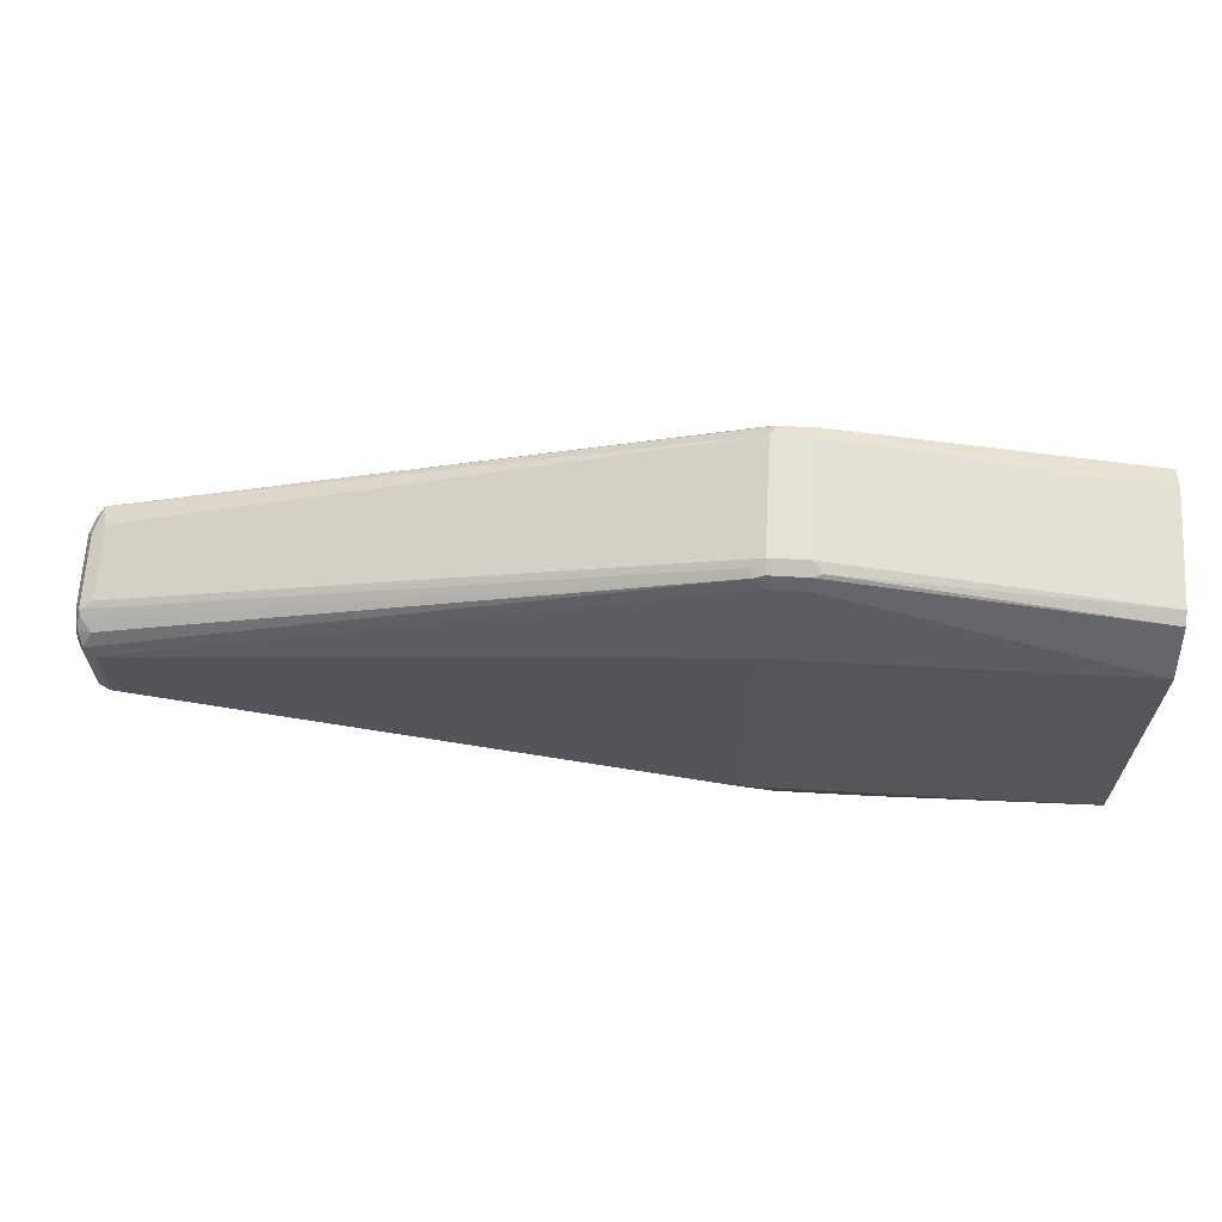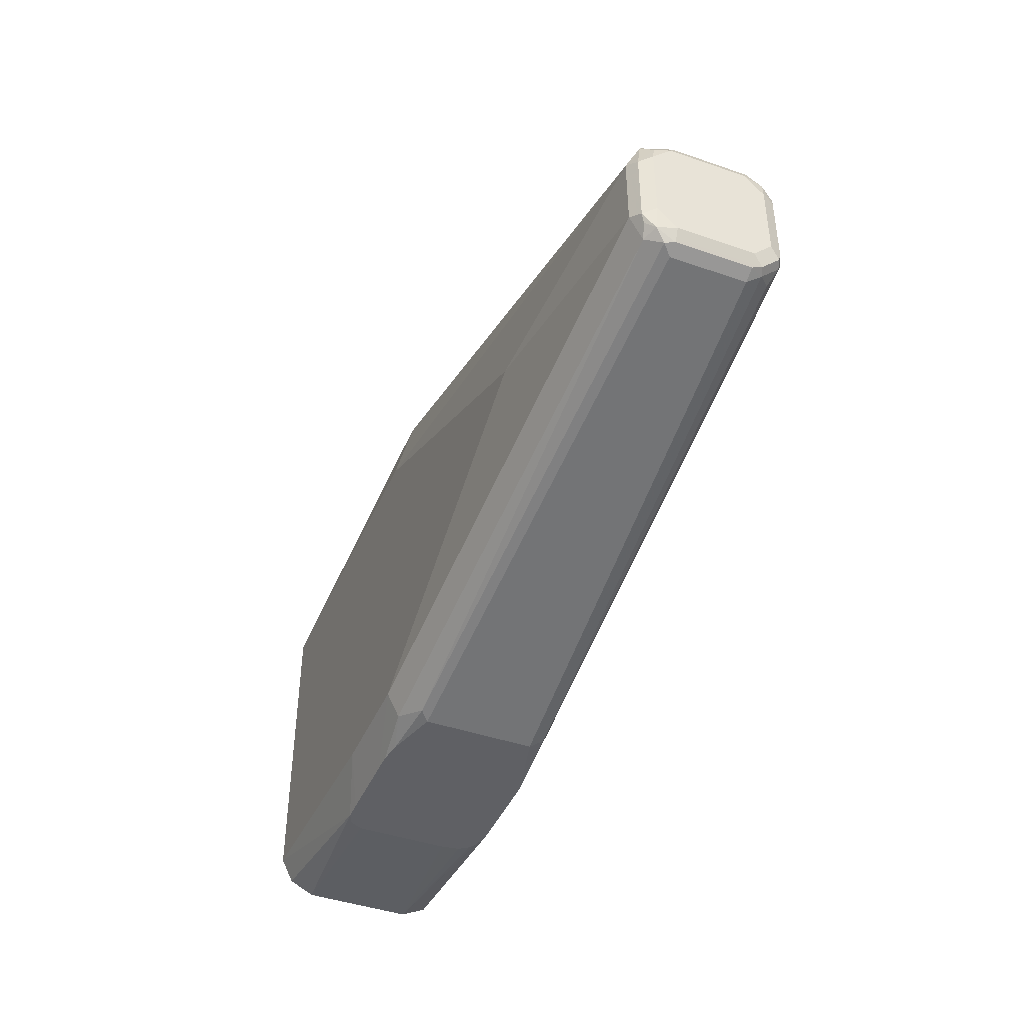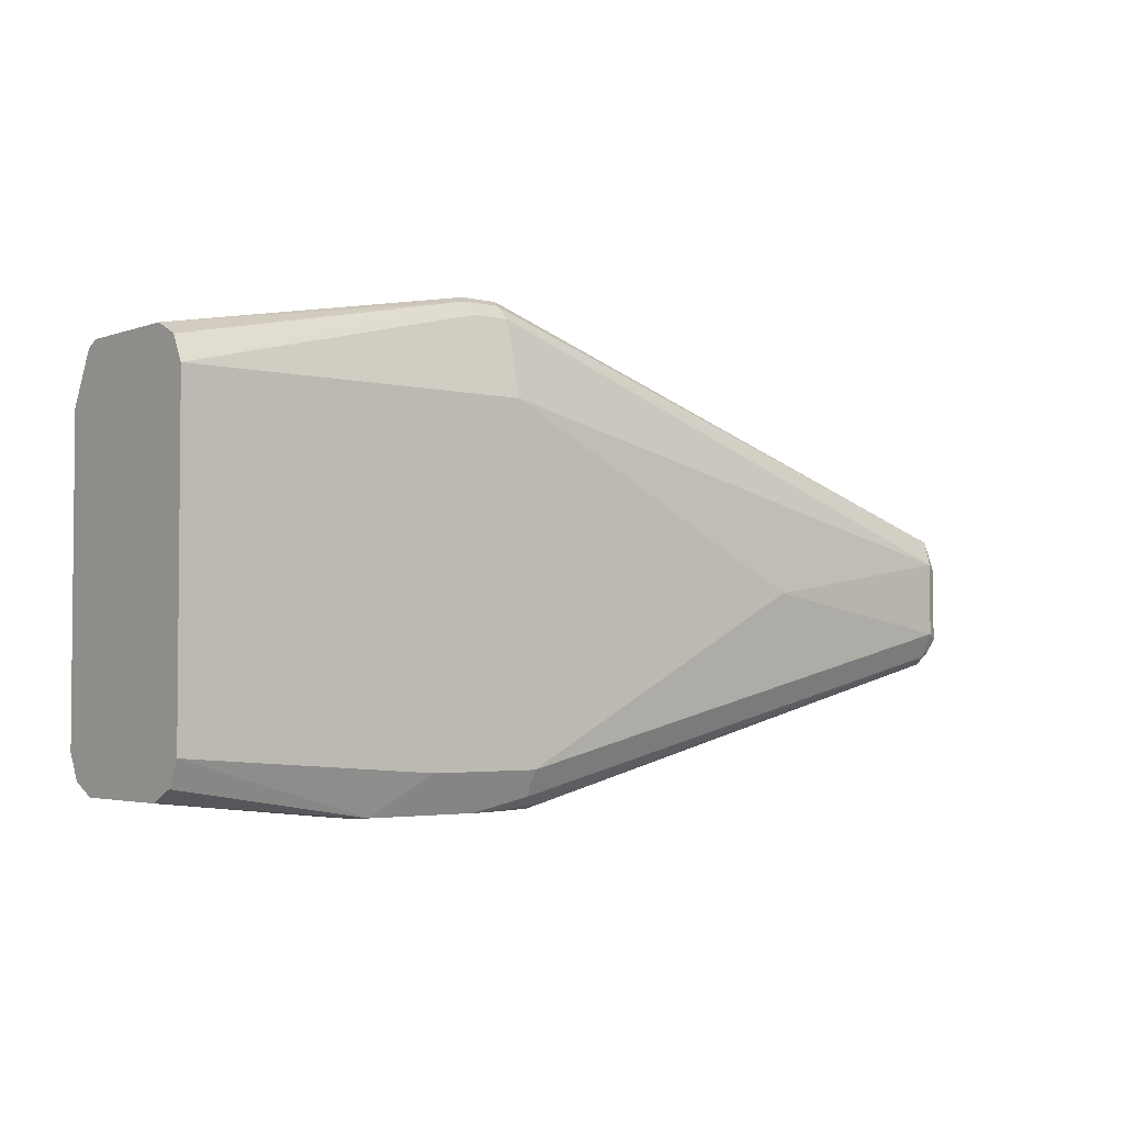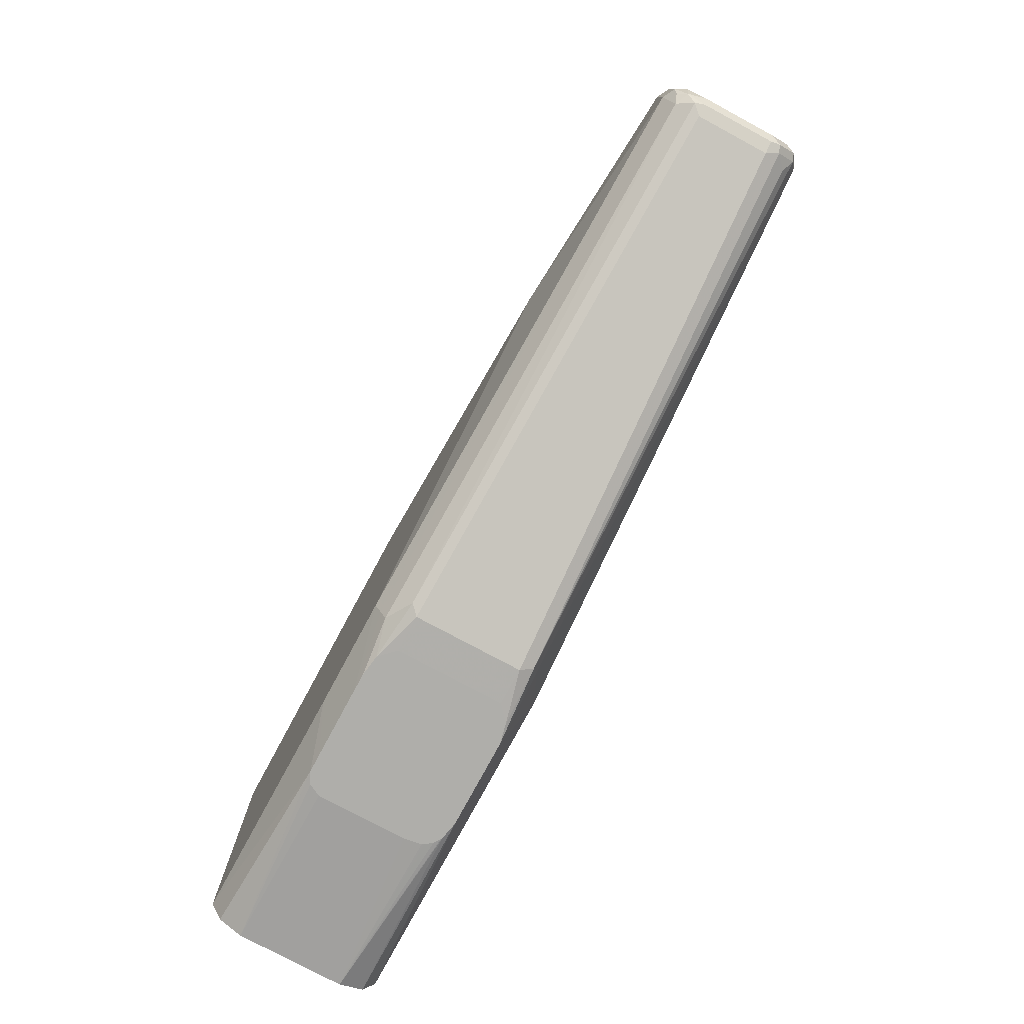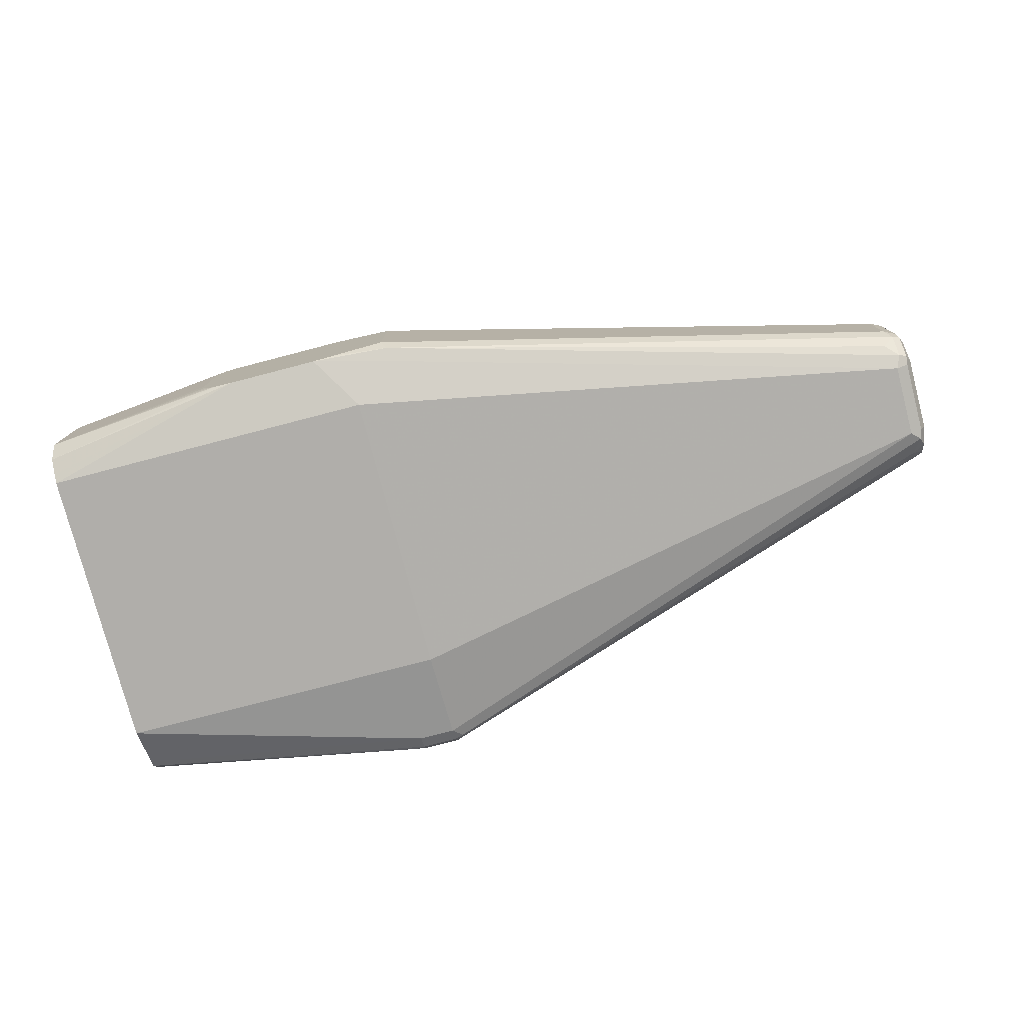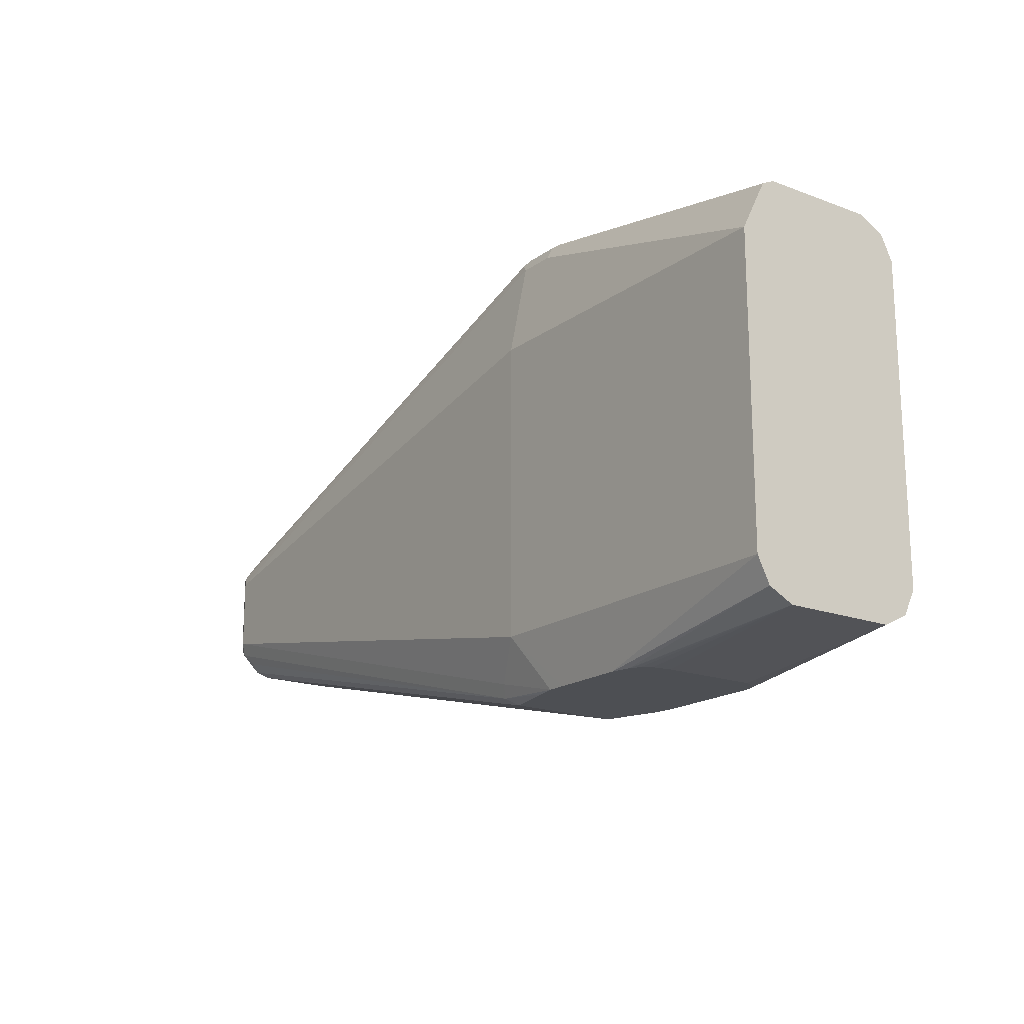
<metadata>
{"format":"obj","ext":"obj","renderer":"f3d","projection":"perspective","resolution":1024,"background":"white","views":[{"elev":64.9,"azim":3.2,"up":"+Z"},{"elev":-43.2,"azim":-112.3,"up":"+Z"},{"elev":-3.2,"azim":140.8,"up":"+Z"},{"elev":-77.6,"azim":-118.3,"up":"+Z"},{"elev":-77.7,"azim":-165.4,"up":"+Y"},{"elev":-17.9,"azim":53.8,"up":"+Z"}]}
</metadata>
<code>
v -0.6135 0.02044 -0.09202
v -0.6135 -0.04089 -0.09202
v -0.593 0.02044 -0.09202
v -0.6101 0.02726 -0.09545
v -0.6186 0.02555 -0.09715
v -0.9338 0.02385 -0.2011
v -0.9304 0.01022 -0.1943
v -0.6135 -0.0477 -0.09545
v -0.593 -0.04089 -0.09202
v -0.9304 -0.03067 -0.1943
v -0.9372 -0.03407 -0.1977
v -0.6203 -0.0443 -0.09545
v -0.6186 -0.04855 -0.09715
v -0.5896 0.02726 -0.09545
v -0.4244 0.02044 -0.1227
v -0.6135 0.03067 -0.1023
v -0.9304 0.03067 -0.2147
v -0.9372 0.02726 -0.2181
v -0.9389 0.01874 -0.2062
v -0.9372 0.006809 -0.1977
v -0.6135 -0.05112 -0.1023
v -0.593 -0.0477 -0.09545
v -0.5879 -0.046 -0.0946
v -0.4244 -0.04089 -0.1227
v -0.9406 -0.03067 -0.2045
v -0.938 -0.04217 -0.2045
v -0.9355 -0.03834 -0.1994
v -0.9304 -0.0443 -0.2011
v -0.9355 -0.04855 -0.2096
v -0.593 0.03067 -0.1023
v -0.4244 0.02567 -0.1253
v -0.4244 0.03044 -0.1277
v -0.4244 0.03407 -0.1295
v -0.4244 0.03589 -0.1331
v -0.4244 0.0409 -0.1431
v -0.6135 0.0409 -0.1431
v -0.7975 0.0409 -0.2351
v -0.9304 0.03067 -0.2556
v -0.9372 0.02726 -0.259
v -0.9406 0.02044 -0.2147
v -0.9406 0.01022 -0.2045
v -0.9304 -0.05112 -0.2147
v -0.6135 -0.06134 -0.1534
v -0.593 -0.05112 -0.1023
v -0.4244 -0.04938 -0.1294
v -0.4244 -0.0477 -0.1261
v -0.4244 -0.04422 -0.1244
v -0.9406 -0.04089 -0.2147
v -0.9372 -0.0477 -0.2147
v -0.4244 0.0409 -0.3169
v -0.6237 0.0409 -0.3271
v -0.9304 0.02385 -0.2692
v -0.6237 0.03748 -0.334
v -0.9355 0.02555 -0.2633
v -0.938 0.02044 -0.2671
v -0.9406 0.02044 -0.2556
v -0.9304 -0.05112 -0.2556
v -0.6135 -0.06134 -0.3169
v -0.4244 -0.06134 -0.1534
v -0.4244 -0.05619 -0.1431
v -0.9406 -0.04089 -0.2556
v -0.938 -0.046 -0.2607
v -0.9372 -0.0477 -0.2556
v -0.4244 0.03407 -0.3306
v -0.5317 0.03071 -0.3478
v -0.5624 0.0409 -0.3271
v -0.5826 0.03075 -0.3478
v -0.9355 0.01533 -0.2735
v -0.6237 0.03407 -0.3408
v -0.639 0.02555 -0.345
v -0.9406 0.01022 -0.2658
v -0.9372 0.01022 -0.2726
v -0.9338 -0.0477 -0.2624
v -0.6339 -0.05112 -0.3374
v -0.5929 -0.05118 -0.3478
v -0.5826 -0.0512 -0.3478
v -0.4244 -0.06134 -0.3169
v -0.9406 -0.03067 -0.2658
v -0.938 -0.03577 -0.2709
v -0.9338 -0.03749 -0.2726
v -0.4244 0.02044 -0.3374
v -0.542 0.03075 -0.3478
v -0.5315 0.03063 -0.3478
v -0.5929 0.0307 -0.3478
v -0.9304 0.01022 -0.276
v -0.6047 0.02894 -0.3478
v -0.6339 0.02044 -0.3476
v -0.938 0.005108 -0.2709
v -0.9372 -0.03067 -0.2726
v -0.927 -0.0443 -0.2692
v -0.6373 -0.0477 -0.3442
v -0.6043 -0.04859 -0.3478
v -0.5419 -0.0512 -0.3478
v -0.4244 -0.05884 -0.3219
v -0.9304 -0.03067 -0.276
v -0.5214 0.02044 -0.3478
v -0.5248 0.02728 -0.3478
v -0.4244 -0.04089 -0.3374
v -0.6057 0.02791 -0.3478
v -0.6099 0.02369 -0.3478
v -0.6131 0.02044 -0.3478
v -0.6339 -0.04089 -0.3476
v -0.6045 -0.04854 -0.3478
v -0.5317 -0.04913 -0.3478
v -0.4244 -0.05452 -0.3306
v -0.5214 -0.0309 -0.3478
v -0.5302 -0.04855 -0.3478
v -0.5266 -0.046 -0.3478
v -0.5237 -0.04197 -0.3478
v -0.5229 -0.04089 -0.3478
v -0.6131 -0.04089 -0.3478
f 58 75 76
f 58 76 93
f 58 74 75
f 61 78 62
f 57 74 58
f 62 78 79
f 62 79 80
f 62 80 73
f 62 73 63
f 64 81 65
f 58 93 77
f 65 106 110
f 65 81 83
f 65 83 97
f 65 97 96
f 65 96 106
f 65 110 109
f 65 109 108
f 65 108 107
f 65 107 104
f 57 91 74
f 65 104 93
f 65 93 76
f 65 82 66
f 57 73 91
f 50 65 66
f 55 72 71
f 42 49 63
f 65 76 75
f 42 63 57
f 42 57 58
f 42 58 43
f 43 58 77
f 43 77 59
f 44 59 60
f 44 60 45
f 48 61 62
f 48 62 49
f 57 63 73
f 49 62 63
f 51 66 82
f 51 82 67
f 51 67 53
f 52 68 55
f 52 55 54
f 52 53 69
f 52 69 70
f 52 70 68
f 53 67 69
f 55 71 56
f 55 68 72
f 50 64 65
f 65 75 92
f 80 95 102
f 65 103 111
f 80 102 91
f 80 91 90
f 81 96 97
f 81 97 83
f 81 98 106
f 81 106 96
f 85 87 102
f 85 102 95
f 86 99 87
f 87 99 100
f 87 100 101
f 87 101 111
f 87 111 102
f 91 102 92
f 92 102 103
f 93 104 105
f 93 105 94
f 98 105 104
f 98 104 107
f 98 107 108
f 98 108 109
f 98 109 110
f 39 52 54
f 80 89 95
f 79 89 80
f 77 93 94
f 75 91 92
f 65 111 101
f 65 101 100
f 65 100 99
f 65 99 86
f 65 86 84
f 65 84 67
f 65 67 82
f 67 84 69
f 68 70 85
f 68 85 72
f 69 84 86
f 65 92 103
f 69 86 70
f 70 87 85
f 71 72 88
f 71 88 79
f 71 79 78
f 72 85 95
f 72 95 89
f 72 89 79
f 72 79 88
f 73 80 90
f 73 90 91
f 74 91 75
f 70 86 87
f 39 55 56
f 14 15 31
f 38 53 52
f 7 20 11
f 7 11 10
f 8 21 44
f 8 44 22
f 8 13 21
f 9 22 23
f 9 23 24
f 11 20 41
f 11 41 25
f 11 25 26
f 11 26 27
f 11 27 13
f 11 13 12
f 13 27 28
f 13 28 29
f 13 29 42
f 13 42 21
f 14 31 32
f 14 32 33
f 14 33 34
f 14 34 35
f 14 35 30
f 15 24 47
f 6 16 17
f 6 20 7
f 6 19 20
f 6 18 19
f 98 110 106
f 1 2 9
f 1 9 3
f 1 3 14
f 1 14 4
f 1 4 5
f 1 5 6
f 1 6 7
f 1 7 10
f 1 10 2
f 2 8 22
f 15 47 46
f 2 22 9
f 2 11 12
f 2 12 13
f 2 13 8
f 3 9 24
f 3 24 15
f 3 15 14
f 4 14 30
f 4 30 16
f 4 16 6
f 4 6 5
f 6 17 18
f 2 10 11
f 39 54 55
f 15 46 45
f 15 60 59
f 22 45 46
f 22 46 23
f 23 46 47
f 23 47 24
f 25 41 40
f 25 40 56
f 25 56 71
f 25 71 78
f 25 78 61
f 25 61 48
f 25 48 26
f 26 48 49
f 26 49 29
f 26 29 28
f 26 28 27
f 29 49 42
f 35 50 66
f 35 66 51
f 35 51 37
f 35 37 36
f 37 51 38
f 38 52 39
f 38 51 53
f 22 44 45
f 21 59 44
f 21 43 59
f 21 42 43
f 15 59 77
f 15 77 94
f 15 94 105
f 15 105 98
f 15 98 81
f 15 81 64
f 15 64 50
f 15 50 35
f 15 35 34
f 15 34 33
f 15 33 32
f 15 45 60
f 15 32 31
f 16 35 36
f 16 36 17
f 17 37 38
f 17 38 39
f 17 39 18
f 17 36 37
f 18 39 56
f 18 56 40
f 18 40 19
f 19 40 41
f 19 41 20
f 16 30 35
f 102 111 103

</code>
